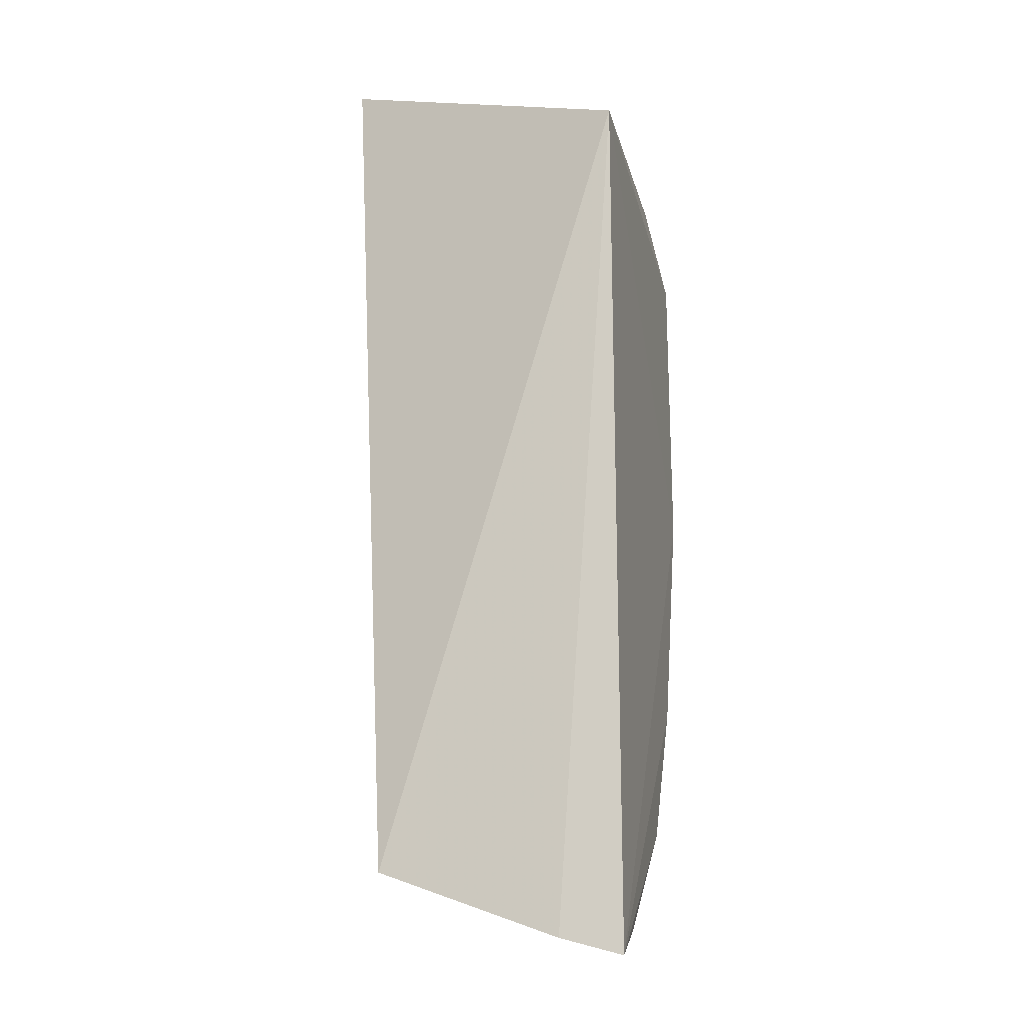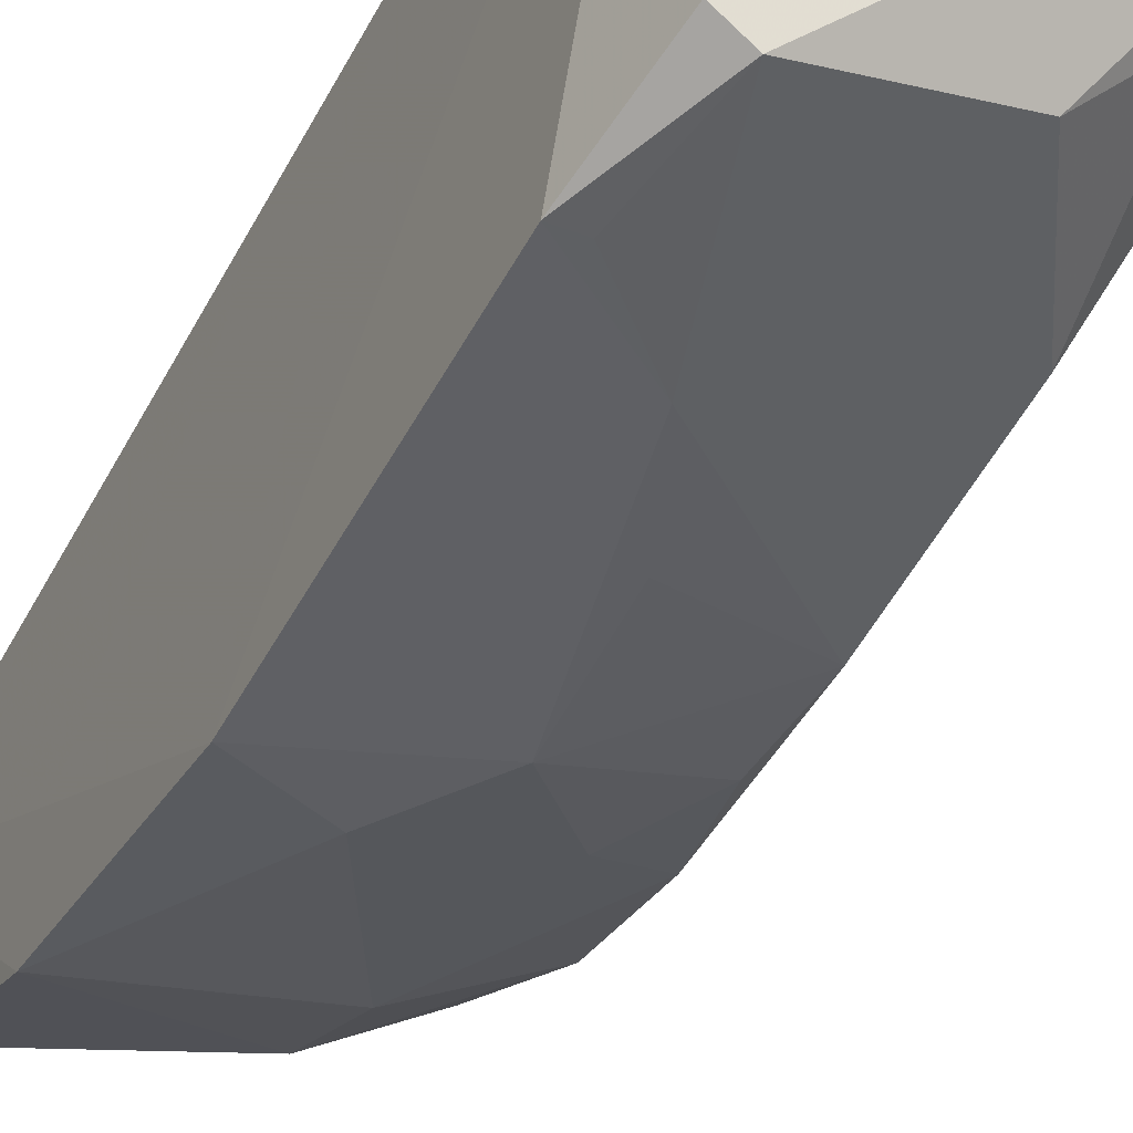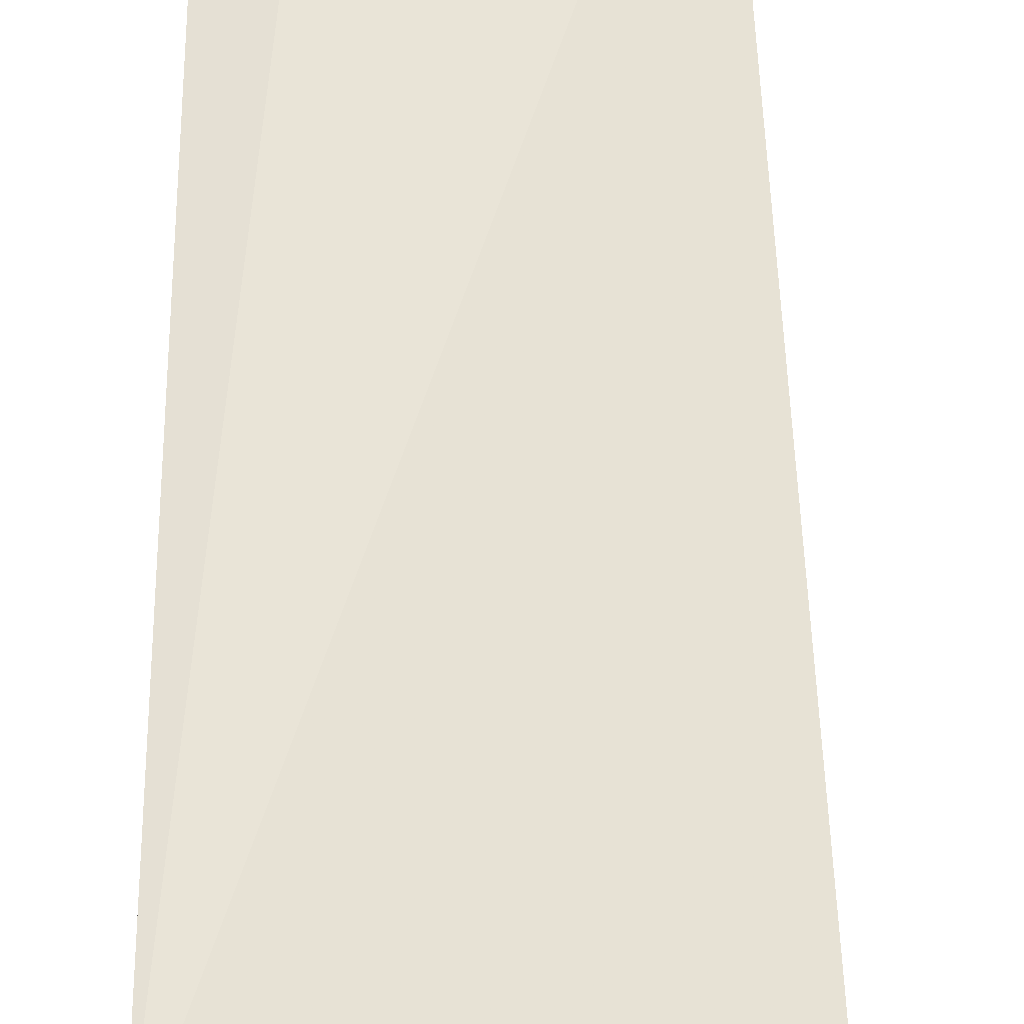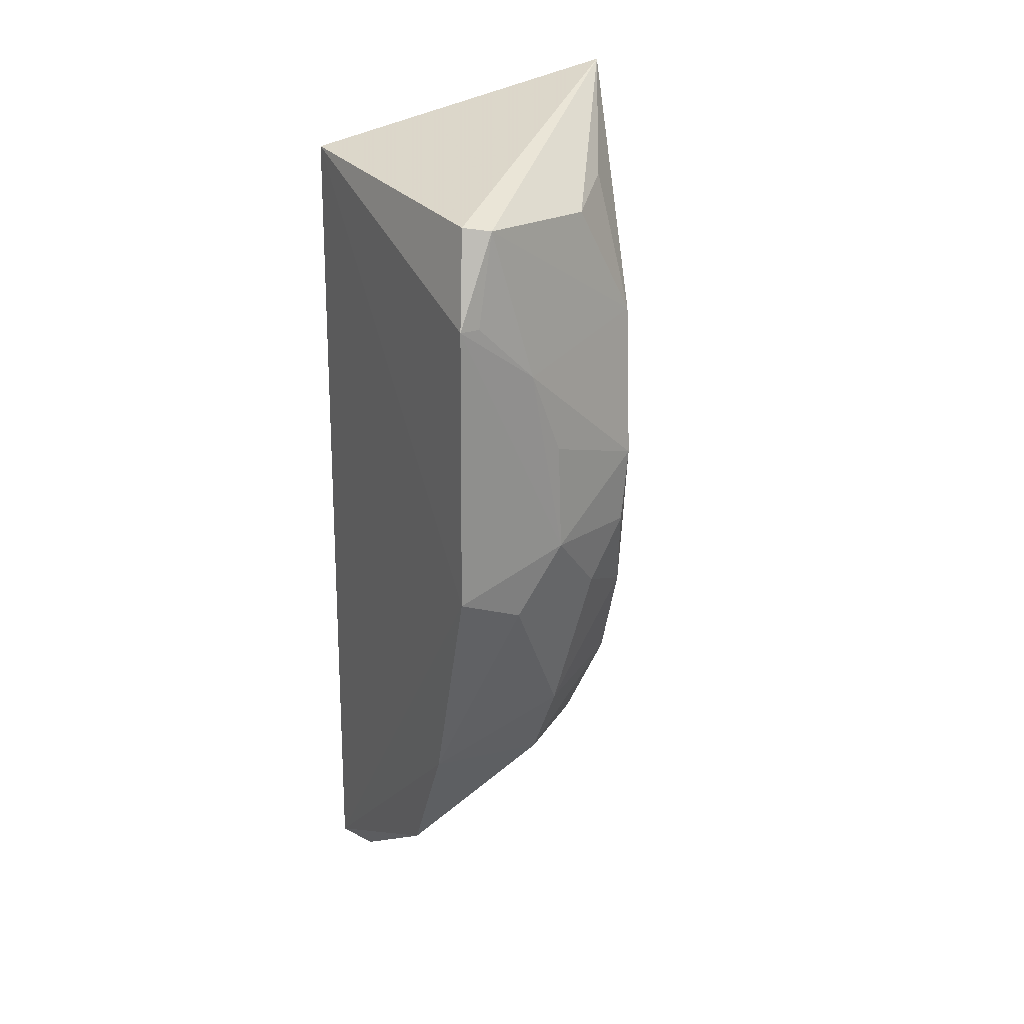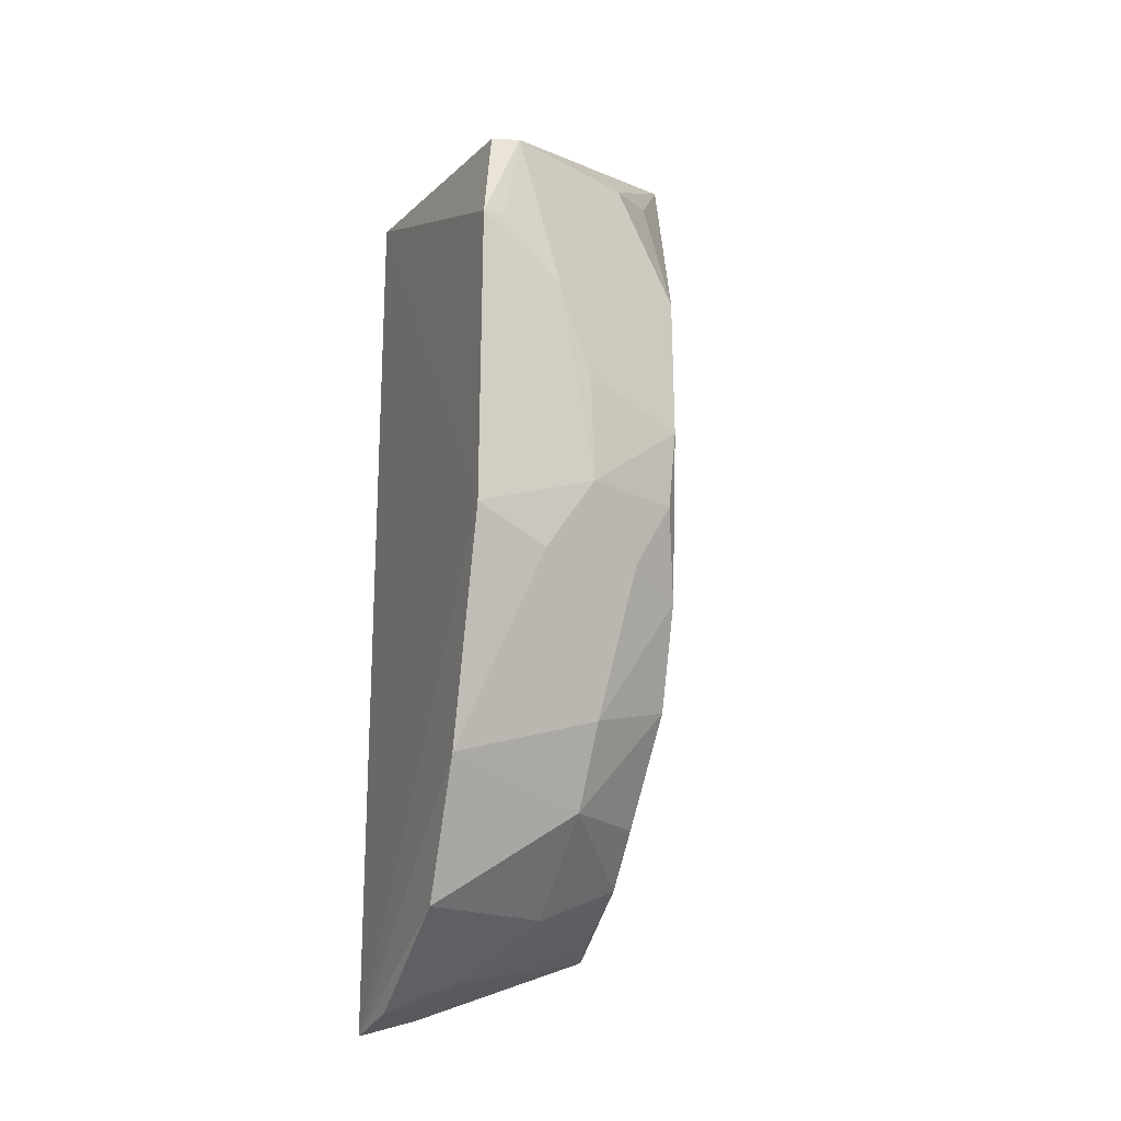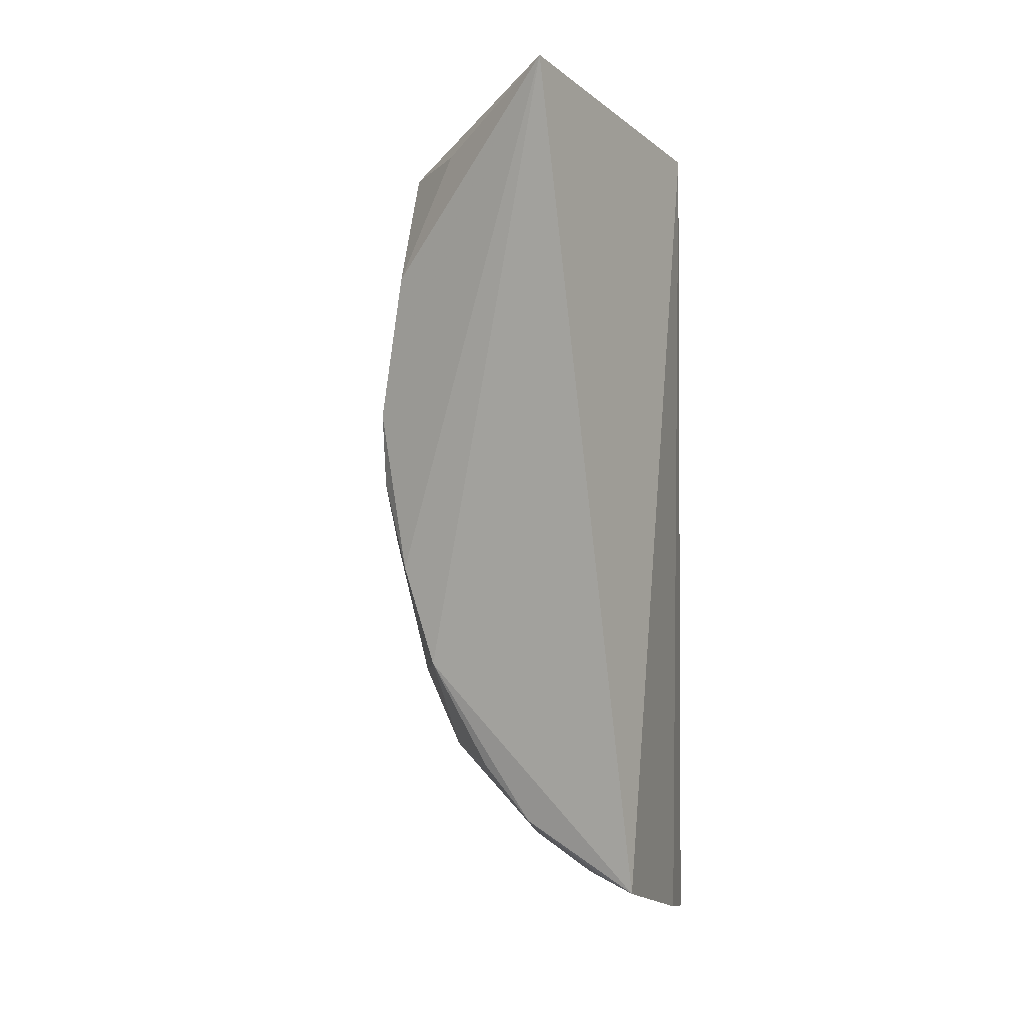
<metadata>
{"format":"obj","ext":"obj","renderer":"f3d","projection":"perspective","resolution":1024,"background":"white","views":[{"elev":-10.4,"azim":-165.1,"up":"+Z"},{"elev":-46.3,"azim":-25.6,"up":"+Y"},{"elev":58.8,"azim":0.8,"up":"+Y"},{"elev":25.6,"azim":-29.4,"up":"+Z"},{"elev":-14.6,"azim":-22.8,"up":"+Z"},{"elev":3.2,"azim":110.2,"up":"+Z"}]}
</metadata>
<code>
v 0.163 -0.3637 0.1457
v 0.2597 -0.2097 -0.2264
v 0.2885 -0.2494 0.1899
v 0.1439 -0.2185 0.1549
v 0.1404 -0.2158 -0.2639
v 0.1514 -0.3569 0.1473
v 0.2533 -0.3368 -0.06559
v 0.1707 -0.212 -0.2561
v 0.1408 -0.3434 -0.1442
v 0.2547 -0.3203 -0.1153
v 0.2539 -0.3381 0.08604
v 0.142 -0.3127 -0.2091
v 0.1407 -0.3721 -0.0365
v 0.2122 -0.3412 -0.1252
v 0.2483 -0.3516 0.01457
v 0.2247 -0.3403 0.14
v 0.1751 -0.256 -0.2403
v 0.2522 -0.268 -0.1952
v 0.1426 -0.3709 0.103
v 0.21 -0.3236 -0.1653
v 0.1754 -0.3673 -0.05318
v 0.1822 -0.3682 0.07324
v 0.2526 -0.3103 0.148
v 0.1424 -0.2482 -0.2541
v 0.2399 -0.2384 -0.2219
v 0.2092 -0.2784 -0.2112
v 0.2504 -0.2923 -0.1682
v 0.2268 -0.353 -0.05263
v 0.1528 -0.3699 0.1024
v 0.1989 -0.3681 -0.01947
v 0.2536 -0.2277 -0.2203
v 0.2449 -0.3512 -0.02233
v 0.198 -0.3666 0.03223
f 3 2 4
f 6 1 3
f 6 3 4
f 8 5 4
f 8 4 2
f 10 2 3
f 10 3 7
f 12 9 5
f 13 4 5
f 13 5 9
f 14 10 7
f 15 7 3
f 15 3 11
f 16 3 1
f 16 1 11
f 18 2 10
f 19 1 6
f 19 6 4
f 19 4 13
f 20 14 9
f 20 9 12
f 20 10 14
f 21 13 9
f 21 9 14
f 22 15 11
f 22 11 1
f 23 16 11
f 23 11 3
f 23 3 16
f 24 8 2
f 24 2 17
f 24 5 8
f 24 17 12
f 24 12 5
f 25 17 2
f 26 12 17
f 26 25 18
f 26 17 25
f 26 20 12
f 26 18 20
f 27 20 18
f 27 18 10
f 27 10 20
f 28 14 7
f 29 22 1
f 29 1 19
f 29 19 22
f 30 21 14
f 30 14 28
f 30 13 21
f 30 22 19
f 30 19 13
f 31 25 2
f 31 2 18
f 31 18 25
f 32 28 7
f 32 7 15
f 32 30 28
f 32 15 30
f 33 30 15
f 33 15 22
f 33 22 30

</code>
